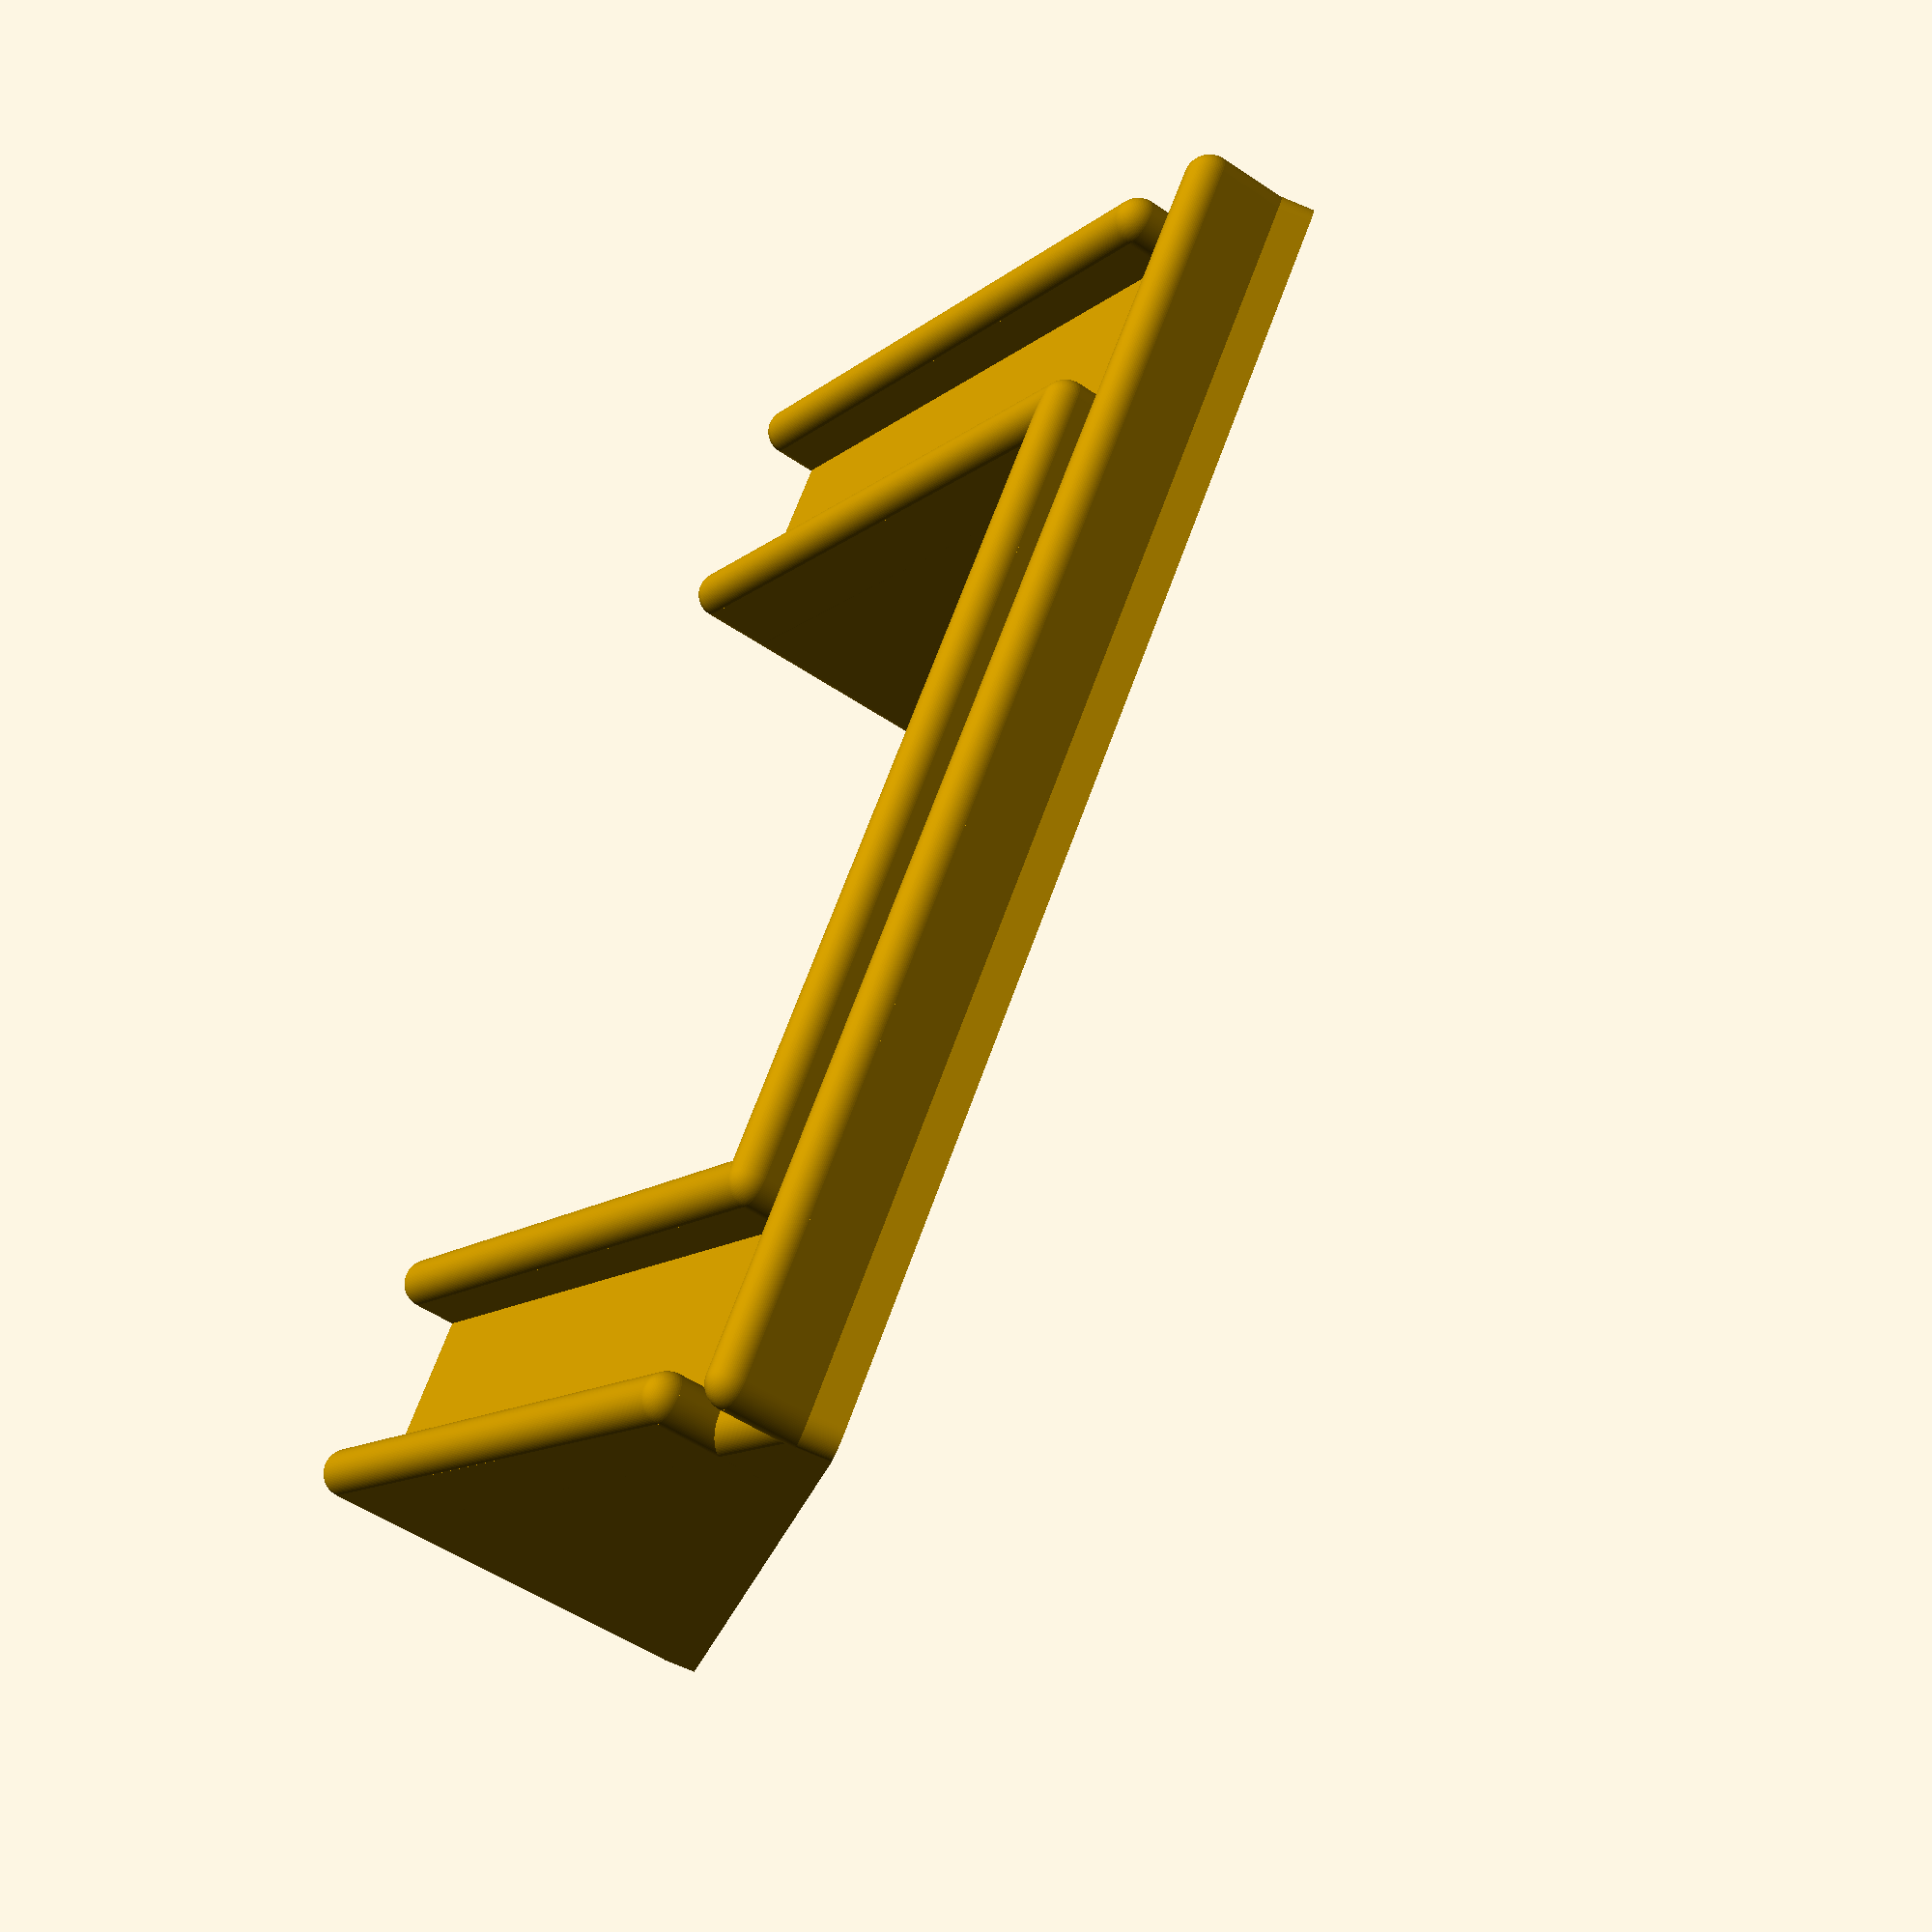
<openscad>
$fn = 100;

FLOOR_W = 80;
FLOOR_H = 60;

ANGLE = 20;
// broad range offset depends on angle, adjust accordingly
BR_OFFSET = 3.65;

RAIL_HEIGHT = 4;

module floor_outline()
{
    offset(r = 1.5) offset(r = -1.5)
    {
        square([ FLOOR_W, FLOOR_H ]);
    }
}

module floor()
{
    translate(v = [ 0, 0, -2 ]) linear_extrude(height = 2) floor_outline();
}

// floor();

module thin_rail_outline()
{
    translate(v = [ 1.5, 1.5 ]) hull()
    {
        translate(v = [ 10 + 3, 0, 0 ]) circle(r = 1.5);
        translate(v = [ FLOOR_W - 3 - 10 - 3, 0, 0 ]) circle(r = 1.5);
    }
}

module thin_rail()
{
    scale([ 1, 1, -1 ])
    {
        linear_extrude(height = 10) thin_rail_outline();
        hull()
        {
            translate(v = [ 1.5 + 10 + 3, 1.5, 0 ]) sphere(r = 1.5);
            translate(v = [ FLOOR_W - 1.5 - 10 - 3, 1.5, 0 ]) sphere(r = 1.5);
        }
    }
}

// thin_rail();

module thin_rail_outline_long()
{
    translate(v = [ 1.5, 1.5 ]) hull()
    {
        translate(v = [ 0, 0, 0 ]) circle(r = 1.5);
        translate(v = [ FLOOR_W - 3, 0, 0 ]) circle(r = 1.5);
    }
}

module thin_rail_long()
{
    scale([ 1, 1, -1 ])
    {
        linear_extrude(height = 10) thin_rail_outline_long();
        hull()
        {
            translate(v = [ 1.5, 1.5, 0 ]) sphere(r = 1.5);
            translate(v = [ FLOOR_W - 1.5, 1.5, 0 ]) sphere(r = 1.5);
        }
    }
}

// thin_rail();

module broad_rail_outline()
{
    translate(v = [ 1.5, 1.5 ]) hull()
    {
        translate(v = [ 0, 5 + 3, 0 ]) circle(r = 1.5);
        translate(v = [ 0, FLOOR_H - 3 - BR_OFFSET, 0 ]) circle(r = 1.5);
    }
}

module broad_rail()
{
    scale([ 1, 1, -1 ])
    {
        linear_extrude(height = 30) broad_rail_outline();
        hull()
        {
            translate(v = [ 1.5, 1.5 + 5 + 3, 0 ]) sphere(r = 1.5);
            translate(v = [ 1.5, FLOOR_H - 1.5 - BR_OFFSET, 0 ]) sphere(r = 1.5);
        }
    }
}

// broad_rail();

module broad_rail_pair()
{
    broad_rail();
    translate(v = [ 10 + 3, 0, 0 ]) broad_rail();
}

module ramp_floor()
{
    translate([ 0, 0, -RAIL_HEIGHT ]) hull() broad_rail_pair();
}

module ramp()
{
    difference()
    {
        union()
        {
            broad_rail_pair();
            ramp_floor();
        }
        // translate([ 0, FLOOR_H - 1.5, 0 ]) rotate(a = -ANGLE, v = [ 1, 0, 0 ]) difference()
        // {
        //     translate([ -1, 0, -40 ]) cube([ 18, 30, 40 ]);
        //     hull()
        //     {
        //         translate([ 1.5, 0, 10 ]) sphere(r = 1.5);
        //         translate([ 1.5, 0, -35 ]) sphere(r = 1.5);
        //         translate([ 14.5, 0, 10 ]) sphere(r = 1.5);
        //         translate([ 14.5, 0, -35 ]) sphere(r = 1.5);
        //     }
        // }
    }
}

// ramp();

module thin_rail_floor()
{
    hull()
    {
        translate([ 1.5, 1.5, 0 ]) sphere(r = 1.5);
        translate([ 1.5, 1.5 + 5 + 3, 0 ]) sphere(r = 1.5);
        translate([ FLOOR_W - 1.5, 1.5, 0 ]) sphere(r = 1.5);
        translate([ FLOOR_W - 1.5, 1.5 + 5 + 3, 0 ]) sphere(r = 1.5);
    }
}

module all_rails()
{
    translate([ 0, 0, RAIL_HEIGHT ])
    {
        thin_rail_long();
        translate(v = [ 0, 3 + 5, 0 ]) thin_rail();
        // broad_rail();
        // translate(v = [ 3 + 10, 0, 0 ]) broad_rail();
        // translate(v = [ FLOOR_W - 3, 0, 0 ]) broad_rail();
        // translate(v = [ FLOOR_W - 3 - 10 - 3, 0, 0 ]) broad_rail();
        ramp();
        translate([ FLOOR_W - 16, 0, 0 ]) ramp();
    }
    hull()
    {
        thin_rail_floor();
        translate(v = [ 0, 0, -10 ]) thin_rail_floor();
    }
}

// all_rails();

module tilted_rails()
{
    difference()
    {
        rotate(a = ANGLE, v = [ 1, 0, 0 ]) all_rails();
        translate([ -5, -5, -30.001 ]) cube([ FLOOR_W + 10, FLOOR_H + 20, 30 ]);
    }
}

module the_rebel()
{
    translate([ -(FLOOR_W/2), -(FLOOR_H/2), 0 ])
    {
        tilted_rails();
        floor();
    }
}

the_rebel();

</openscad>
<views>
elev=83.5 azim=332.4 roll=67.6 proj=p view=wireframe
</views>
